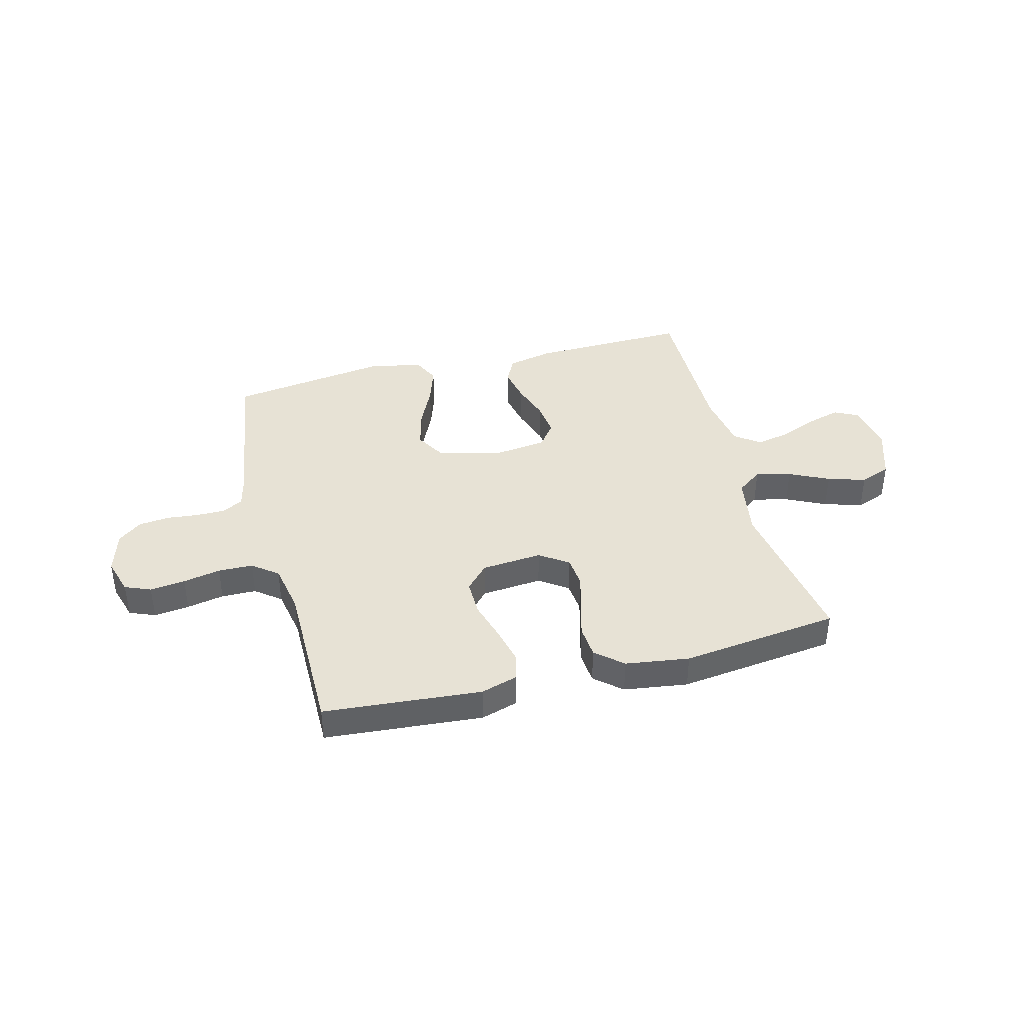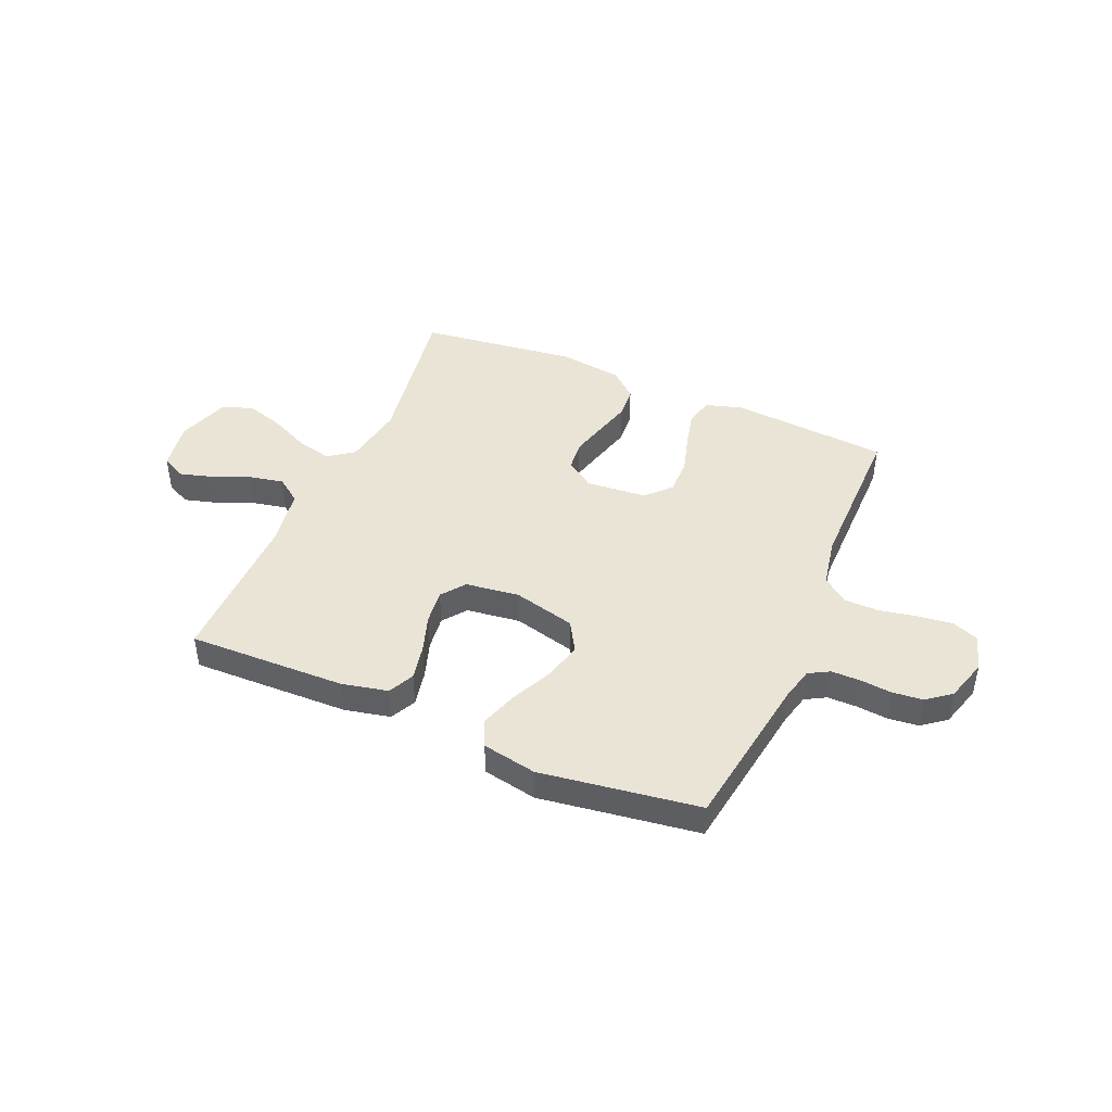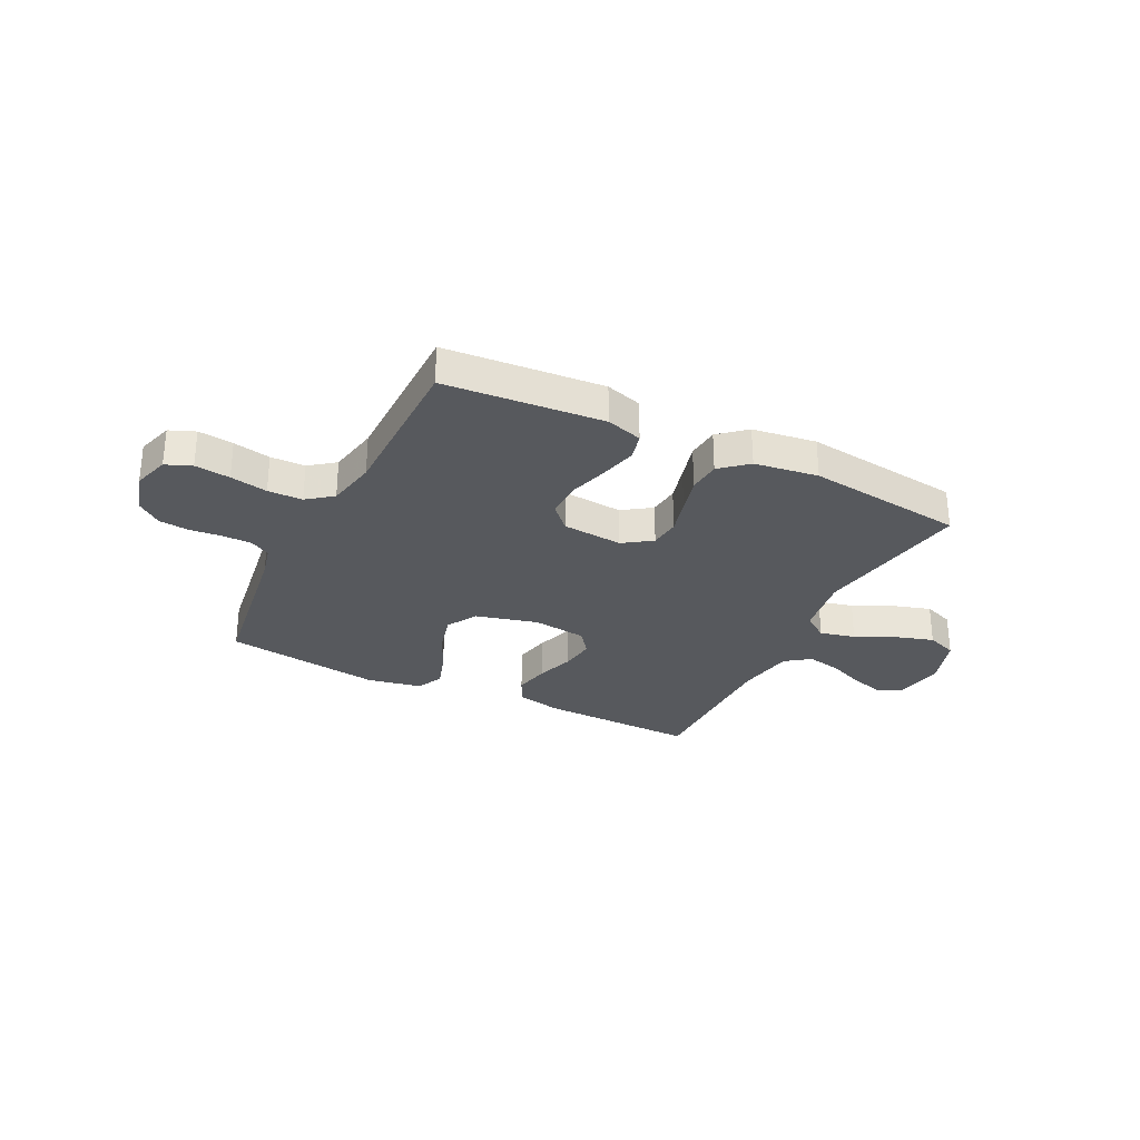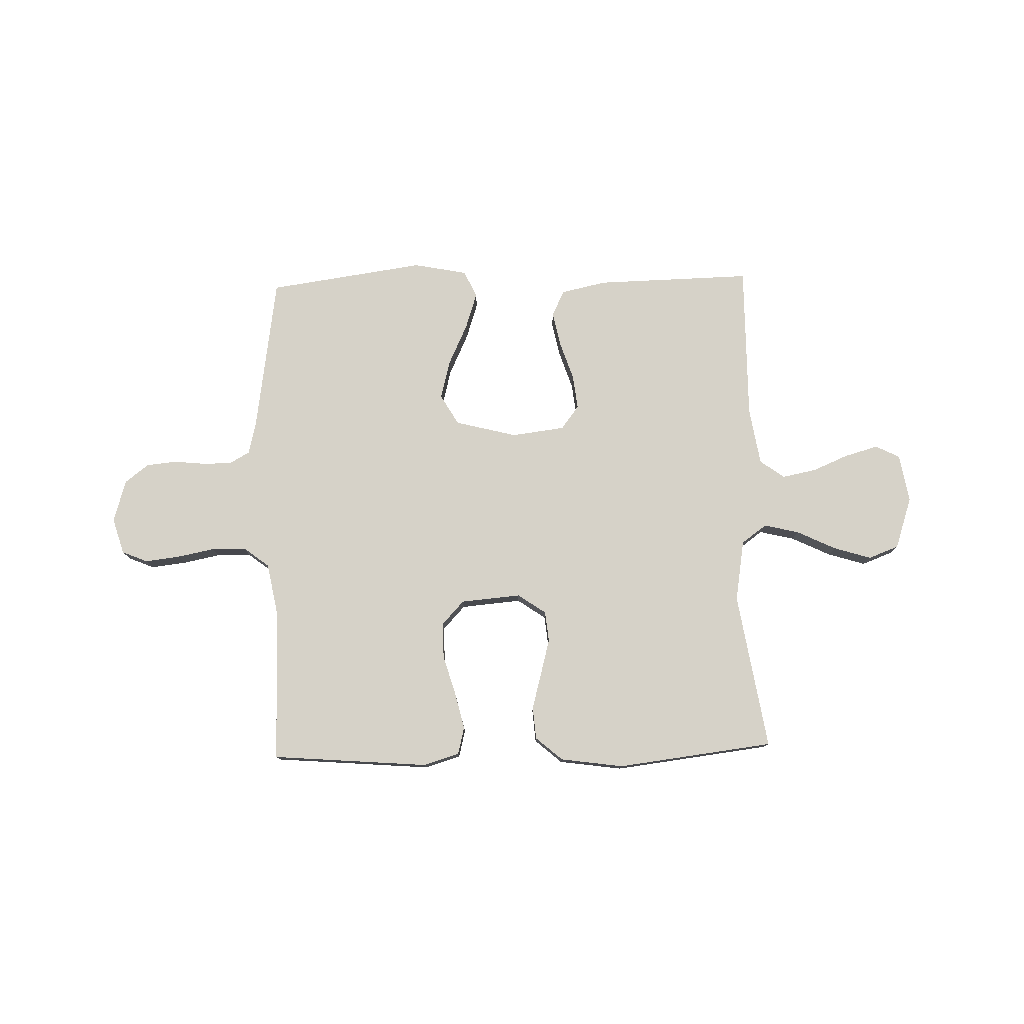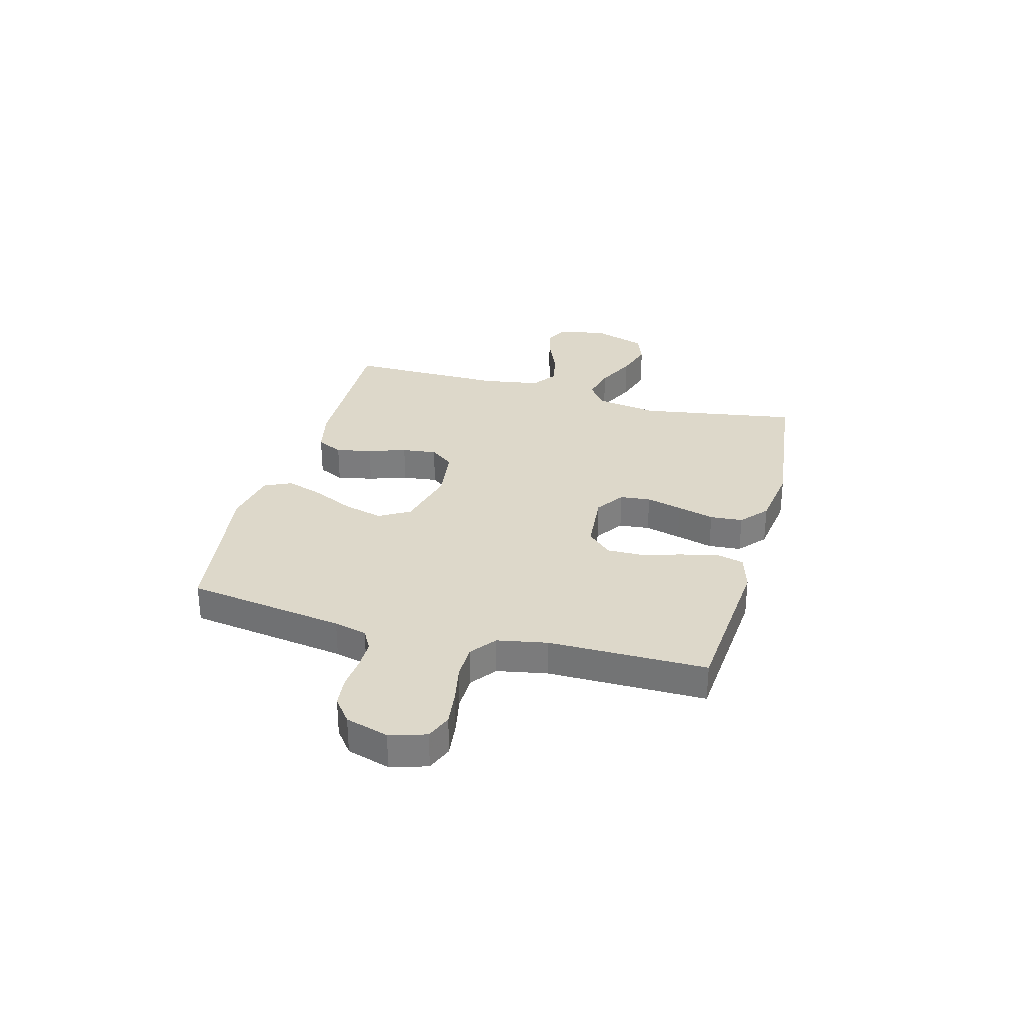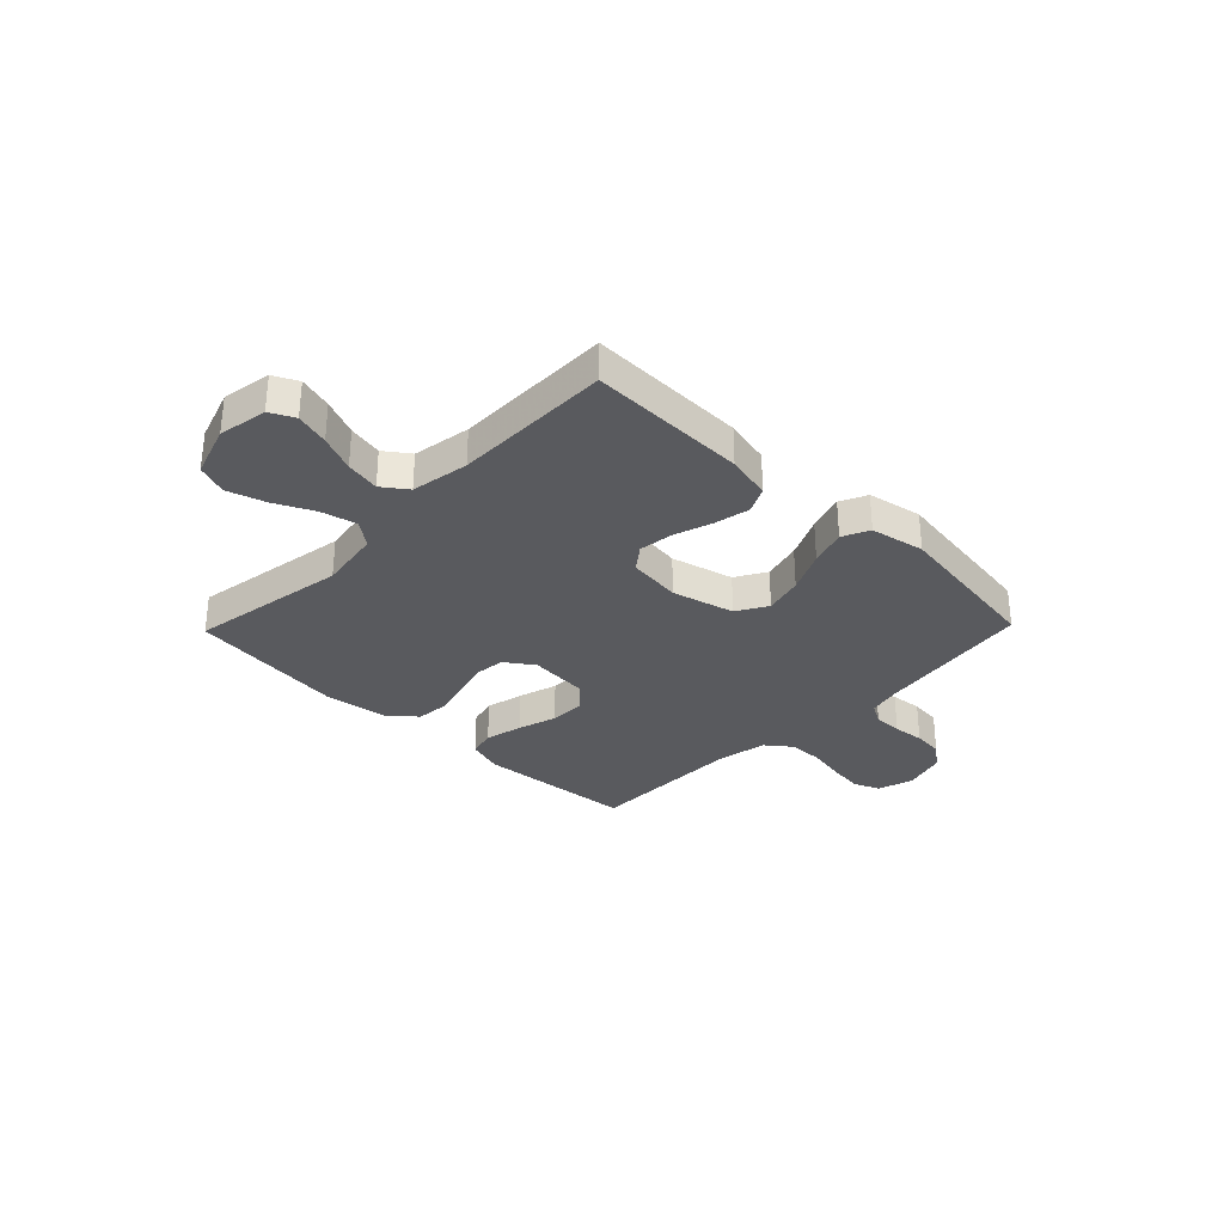
<metadata>
{"format":"obj","ext":"obj","renderer":"f3d","projection":"perspective","resolution":1024,"background":"white","views":[{"elev":40.3,"azim":165.6,"up":"+Y"},{"elev":43.9,"azim":23.3,"up":"+Y"},{"elev":-29.5,"azim":153.5,"up":"+Y"},{"elev":78.1,"azim":178.5,"up":"+Y"},{"elev":31.0,"azim":105.2,"up":"+Y"},{"elev":-31.6,"azim":-44.1,"up":"+Y"}]}
</metadata>
<code>
v 0.5 0.07 -0.5
v 0.2 0.07 -0.524
v 0.131 0.07 -0.503
v 0.118 0.07 -0.451
v 0.135 0.07 -0.38
v 0.157 0.07 -0.305
v 0.158 0.07 -0.237
v 0.115 0.07 -0.191
v 0 0.07 -0.181
v -0.054 0.07 -0.218
v -0.06 0.07 -0.276
v -0.042 0.07 -0.344
v -0.023 0.07 -0.414
v -0.028 0.07 -0.476
v -0.079 0.07 -0.52
v -0.2 0.07 -0.537
v -0.5 0.07 -0.5
v -0.451 0.07 -0.2
v -0.47 0.07 -0.082
v -0.518 0.07 -0.047
v -0.585 0.07 -0.063
v -0.66 0.07 -0.099
v -0.732 0.07 -0.121
v -0.79 0.07 -0.099
v -0.823 0.07 0
v -0.807 0.07 0.093
v -0.761 0.07 0.116
v -0.697 0.07 0.098
v -0.628 0.07 0.069
v -0.563 0.07 0.056
v -0.516 0.07 0.09
v -0.498 0.07 0.2
v -0.5 0.07 0.5
v -0.2 0.07 0.493
v -0.114 0.07 0.474
v -0.09 0.07 0.425
v -0.104 0.07 0.357
v -0.128 0.07 0.285
v -0.136 0.07 0.219
v -0.102 0.07 0.174
v 0 0.07 0.161
v 0.118 0.07 0.191
v 0.152 0.07 0.249
v 0.133 0.07 0.323
v 0.096 0.07 0.402
v 0.073 0.07 0.472
v 0.097 0.07 0.523
v 0.2 0.07 0.543
v 0.5 0.07 0.5
v 0.544 0.07 0.2
v 0.559 0.07 0.138
v 0.598 0.07 0.116
v 0.653 0.07 0.116
v 0.713 0.07 0.122
v 0.771 0.07 0.116
v 0.816 0.07 0.081
v 0.84 0.07 0
v 0.819 0.07 -0.069
v 0.77 0.07 -0.089
v 0.703 0.07 -0.081
v 0.632 0.07 -0.067
v 0.566 0.07 -0.068
v 0.518 0.07 -0.105
v 0.5 0.07 -0.2
v 0.5 0 -0.5
v 0.2 0 -0.524
v 0.131 0 -0.503
v 0.118 0 -0.451
v 0.135 0 -0.38
v 0.157 0 -0.305
v 0.158 0 -0.237
v 0.115 0 -0.191
v 0 0 -0.181
v -0.054 0 -0.218
v -0.06 0 -0.276
v -0.042 0 -0.344
v -0.023 0 -0.414
v -0.028 0 -0.476
v -0.079 0 -0.52
v -0.2 0 -0.537
v -0.5 0 -0.5
v -0.451 0 -0.2
v -0.47 0 -0.082
v -0.518 0 -0.047
v -0.585 0 -0.063
v -0.66 0 -0.099
v -0.732 0 -0.121
v -0.79 0 -0.099
v -0.823 0 0
v -0.807 0 0.093
v -0.761 0 0.116
v -0.697 0 0.098
v -0.628 0 0.069
v -0.563 0 0.056
v -0.516 0 0.09
v -0.498 0 0.2
v -0.5 0 0.5
v -0.2 0 0.493
v -0.114 0 0.474
v -0.09 0 0.425
v -0.104 0 0.357
v -0.128 0 0.285
v -0.136 0 0.219
v -0.102 0 0.174
v 0 0 0.161
v 0.118 0 0.191
v 0.152 0 0.249
v 0.133 0 0.323
v 0.096 0 0.402
v 0.073 0 0.472
v 0.097 0 0.523
v 0.2 0 0.543
v 0.5 0 0.5
v 0.544 0 0.2
v 0.559 0 0.138
v 0.598 0 0.116
v 0.653 0 0.116
v 0.713 0 0.122
v 0.771 0 0.116
v 0.816 0 0.081
v 0.84 0 0
v 0.819 0 -0.069
v 0.77 0 -0.089
v 0.703 0 -0.081
v 0.632 0 -0.067
v 0.566 0 -0.068
v 0.518 0 -0.105
v 0.5 0 -0.2
f 58 59 60 61
f 56 57 58 61
f 56 61 62
f 53 54 55 56
f 52 53 56 62
f 51 52 62 63
f 47 48 49 50
f 44 45 46 47
f 43 44 47 50
f 42 43 50 51
f 35 36 37 38
f 35 38 39
f 32 33 34 35
f 31 32 35 39
f 30 31 39 40
f 26 27 28 29
f 26 29 30
f 25 26 30
f 24 25 30
f 21 22 23 24
f 20 21 24 30
f 19 20 30 40
f 15 16 17 18
f 12 13 14 15
f 11 12 15 18
f 10 11 18 19
f 3 4 5 6
f 1 2 3 6
f 64 1 6 7
f 63 64 7 8
f 41 42 51 63
f 41 63 8 9
f 19 40 41
f 9 10 19 41
f 125 124 123 122
f 125 122 121 120
f 126 125 120
f 120 119 118 117
f 126 120 117 116
f 127 126 116 115
f 114 113 112 111
f 111 110 109 108
f 114 111 108 107
f 115 114 107 106
f 102 101 100 99
f 103 102 99
f 99 98 97 96
f 103 99 96 95
f 104 103 95 94
f 93 92 91 90
f 94 93 90
f 94 90 89
f 94 89 88
f 88 87 86 85
f 94 88 85 84
f 104 94 84 83
f 82 81 80 79
f 79 78 77 76
f 82 79 76 75
f 83 82 75 74
f 70 69 68 67
f 70 67 66 65
f 71 70 65 128
f 72 71 128 127
f 127 115 106 105
f 73 72 127 105
f 105 104 83
f 105 83 74 73
f 1 65 66 2
f 2 66 67 3
f 3 67 68 4
f 4 68 69 5
f 5 69 70 6
f 6 70 71 7
f 7 71 72 8
f 8 72 73 9
f 9 73 74 10
f 10 74 75 11
f 11 75 76 12
f 12 76 77 13
f 13 77 78 14
f 14 78 79 15
f 15 79 80 16
f 16 80 81 17
f 17 81 82 18
f 18 82 83 19
f 19 83 84 20
f 20 84 85 21
f 21 85 86 22
f 22 86 87 23
f 23 87 88 24
f 24 88 89 25
f 25 89 90 26
f 26 90 91 27
f 27 91 92 28
f 28 92 93 29
f 29 93 94 30
f 30 94 95 31
f 31 95 96 32
f 32 96 97 33
f 33 97 98 34
f 34 98 99 35
f 35 99 100 36
f 36 100 101 37
f 37 101 102 38
f 38 102 103 39
f 39 103 104 40
f 40 104 105 41
f 41 105 106 42
f 42 106 107 43
f 43 107 108 44
f 44 108 109 45
f 45 109 110 46
f 46 110 111 47
f 47 111 112 48
f 48 112 113 49
f 49 113 114 50
f 50 114 115 51
f 51 115 116 52
f 52 116 117 53
f 53 117 118 54
f 54 118 119 55
f 55 119 120 56
f 56 120 121 57
f 57 121 122 58
f 58 122 123 59
f 59 123 124 60
f 60 124 125 61
f 61 125 126 62
f 62 126 127 63
f 63 127 128 64
f 64 128 65 1

</code>
